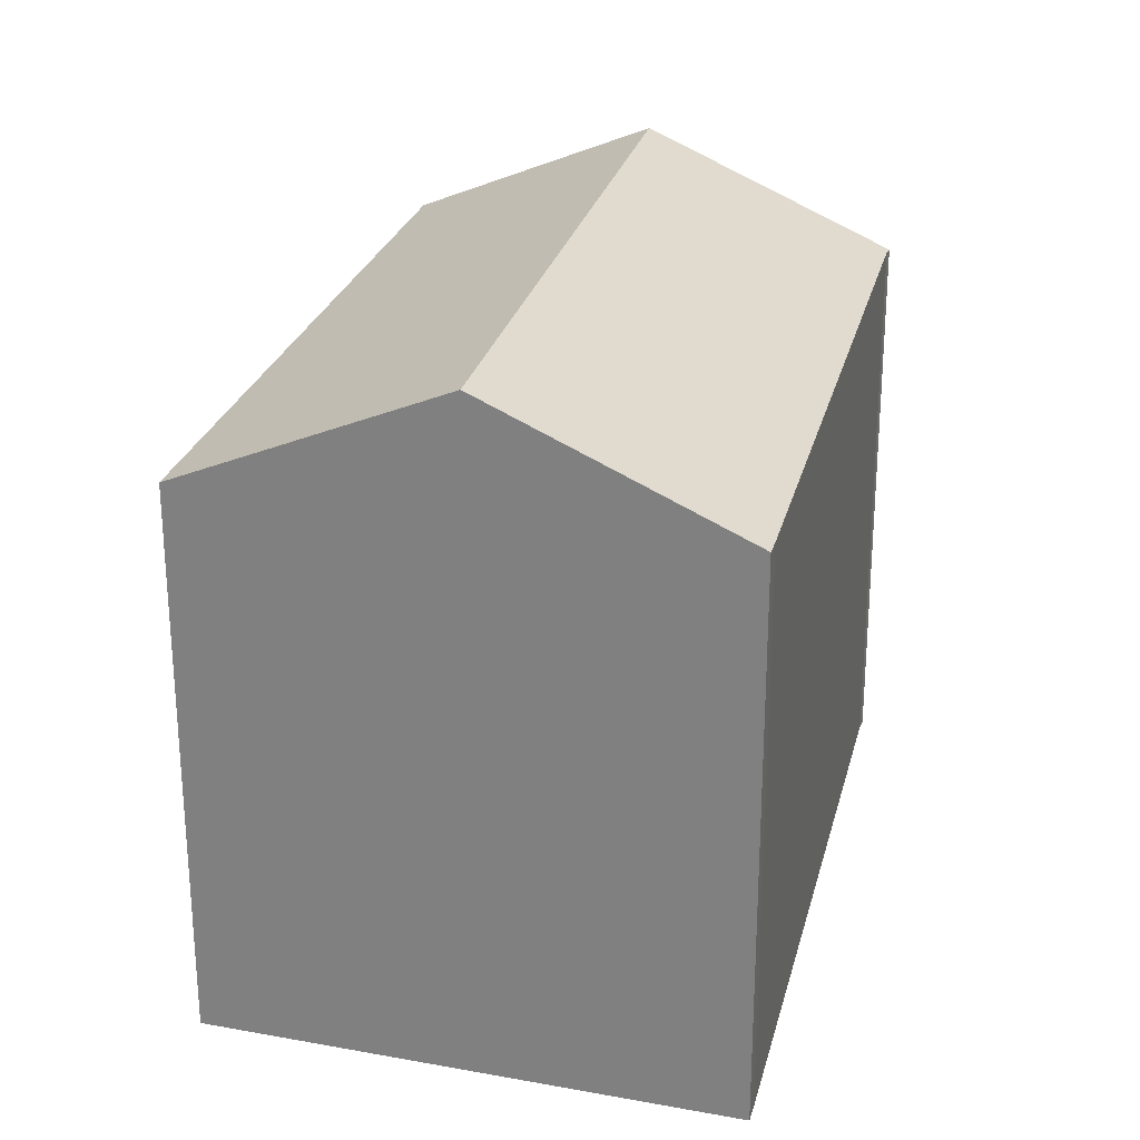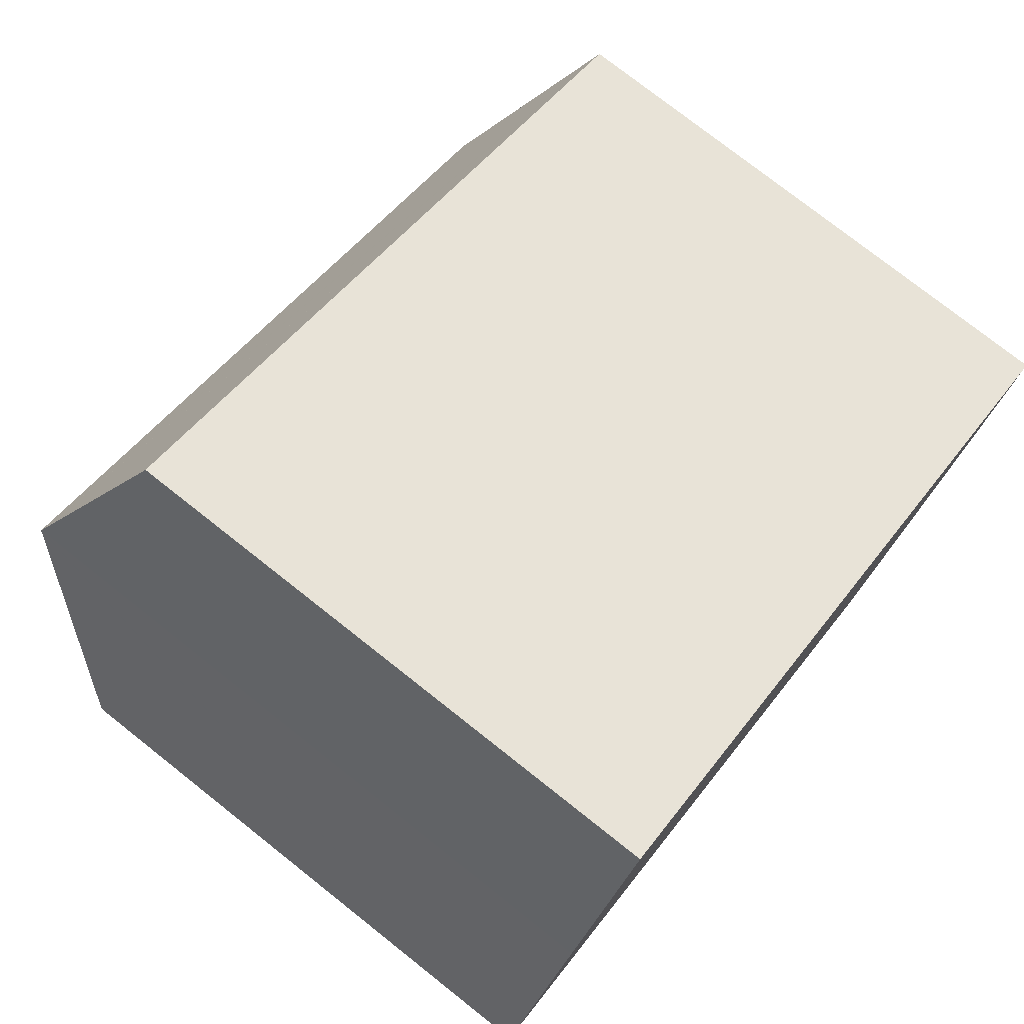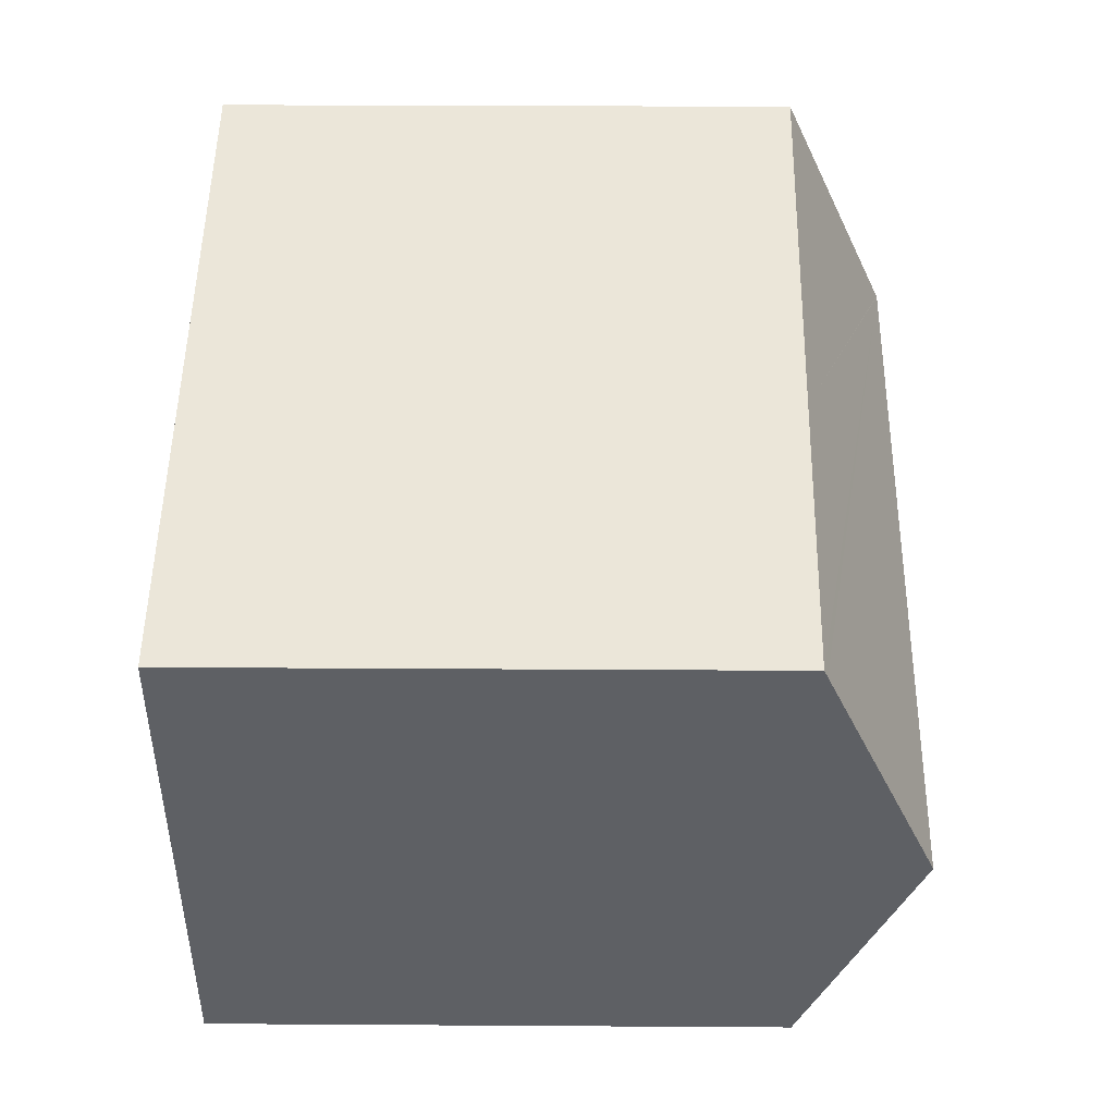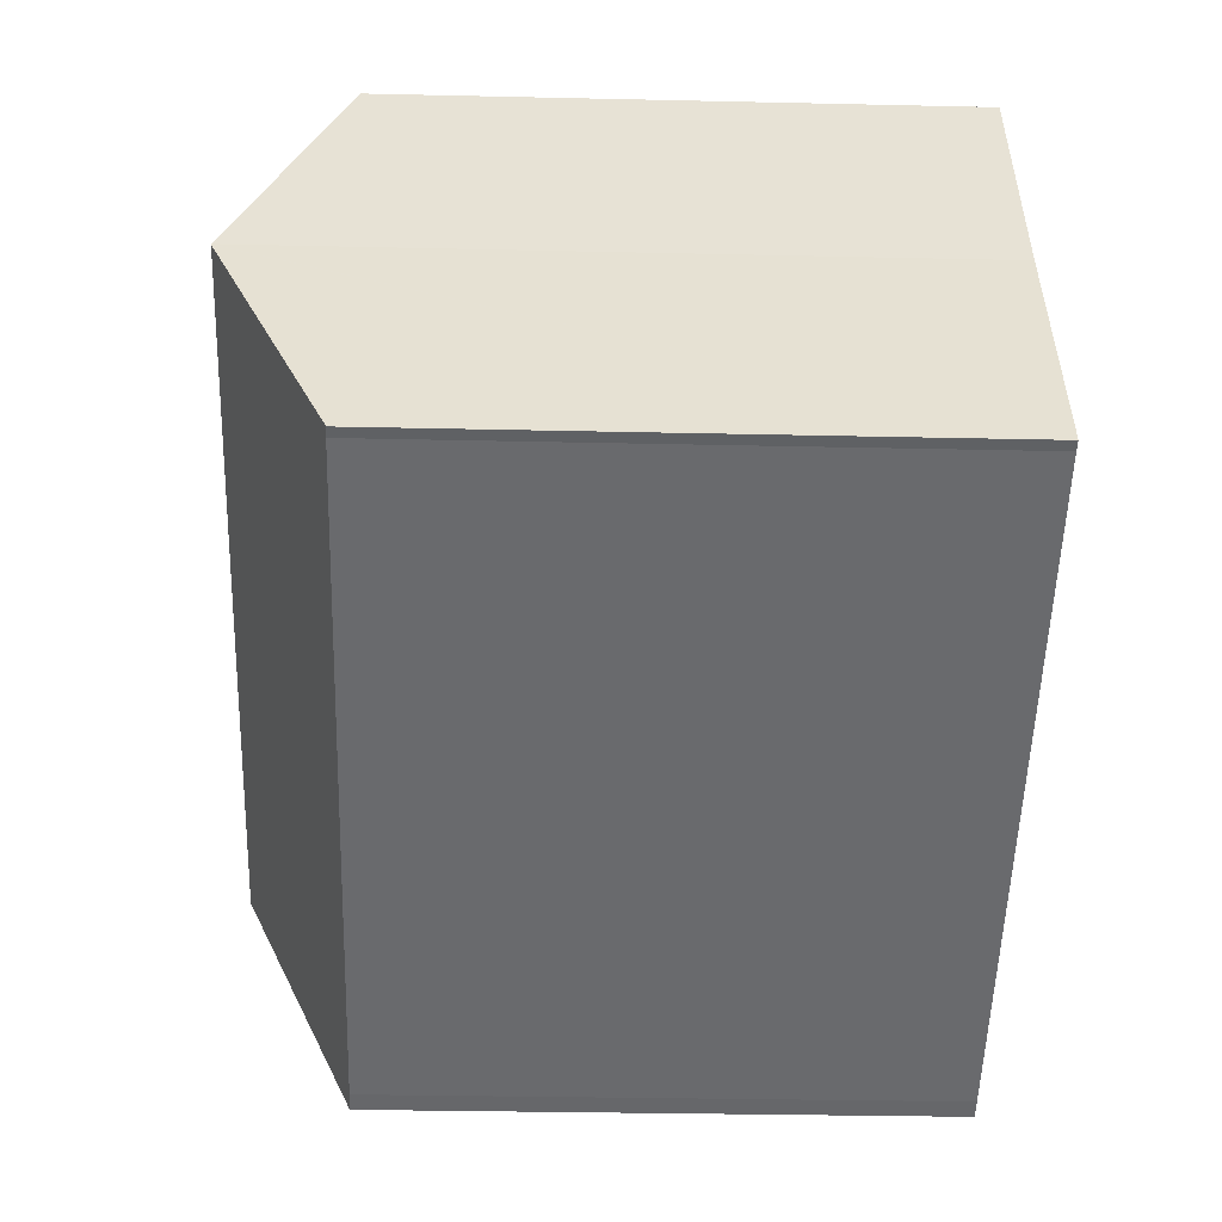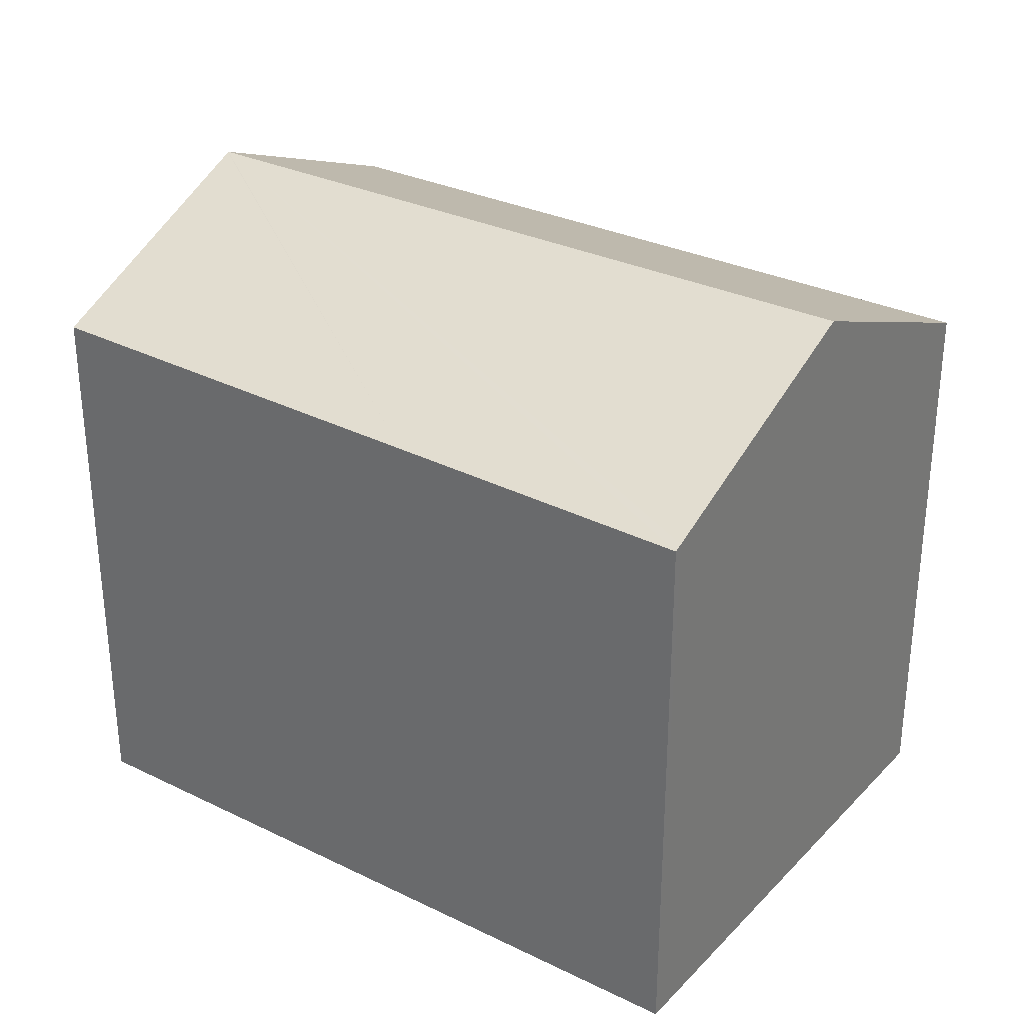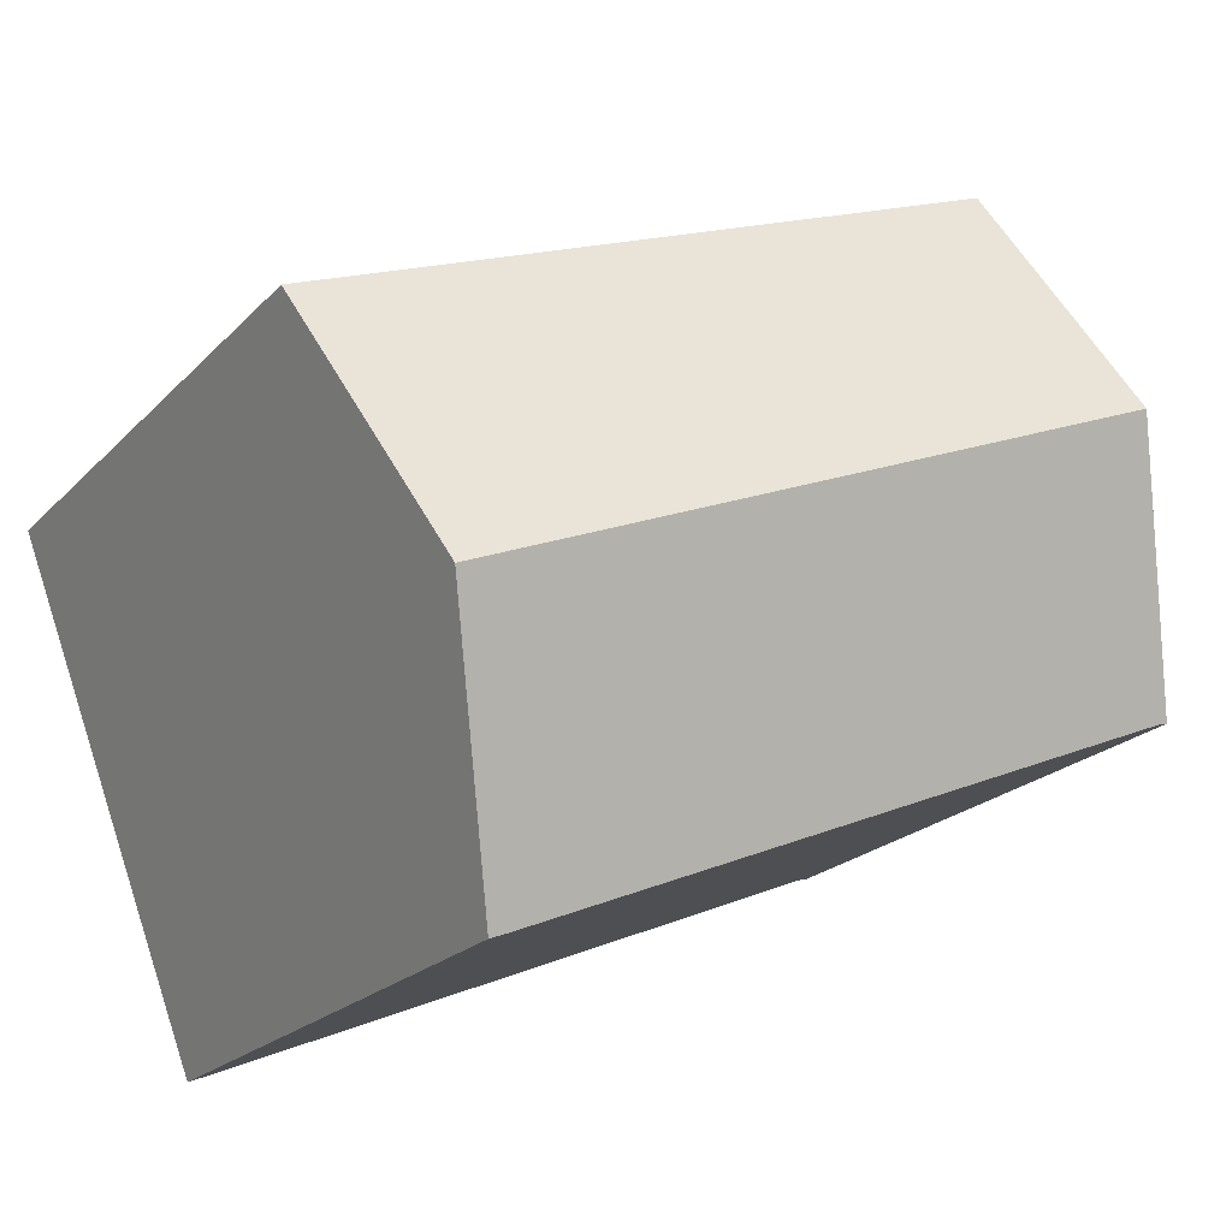
<metadata>
{"format":"obj","ext":"obj","renderer":"f3d","projection":"perspective","resolution":1024,"background":"white","views":[{"elev":26.5,"azim":126.7,"up":"+Y"},{"elev":76.7,"azim":-51.7,"up":"+Z"},{"elev":26.4,"azim":90.6,"up":"+Z"},{"elev":-29.8,"azim":-91.9,"up":"+Z"},{"elev":32.0,"azim":56.3,"up":"+Y"},{"elev":-21.5,"azim":149.3,"up":"+Z"}]}
</metadata>
<code>
v  13.78 13.43 7.591
v  2.309 16.1 5.72
v  4.413 13.54 11.31
v  2.302 16.11 5.702
v  20.59 13.35 4.888
v  20.52 13.43 4.707
v  18.3 16.11 -1.149
v  15.68 13.47 -6.722
v  16.12 13.47 -6.903
v  0.254 13.49 -0.076
v  0 13.47 8.251e-16
v  0 0 0
v  2.309 -3.502e-16 5.72
v  2.302 -3.491e-16 5.702
v  4.413 -6.928e-16 11.31
v  20.59 -2.993e-16 4.888
v  13.78 -4.648e-16 7.591
v  16.12 4.227e-16 -6.903
v  20.52 -2.882e-16 4.707
v  18.3 7.036e-17 -1.149
v  0.254 4.654e-18 -0.076
v  15.68 4.116e-16 -6.722
g defaultobject
f 1 2 3
f 4 2 1
f 5 4 1
f 4 5 6
f 4 6 7
f 8 7 9
f 7 8 4
f 4 8 10
f 4 10 11
f 12 4 11
f 4 12 2
f 2 12 13
f 13 12 14
f 13 3 2
f 3 13 15
f 15 1 3
f 1 15 5
f 5 15 16
f 16 15 17
f 16 6 5
f 6 16 7
f 7 16 9
f 9 16 18
f 18 16 19
f 18 19 20
f 21 11 10
f 11 21 12
f 18 8 9
f 8 18 22
f 21 8 22
f 21 10 8
f 17 19 16
f 19 17 20
f 20 17 15
f 20 15 18
f 18 15 22
f 22 15 21
f 21 15 13
f 21 13 14
f 21 14 12

</code>
